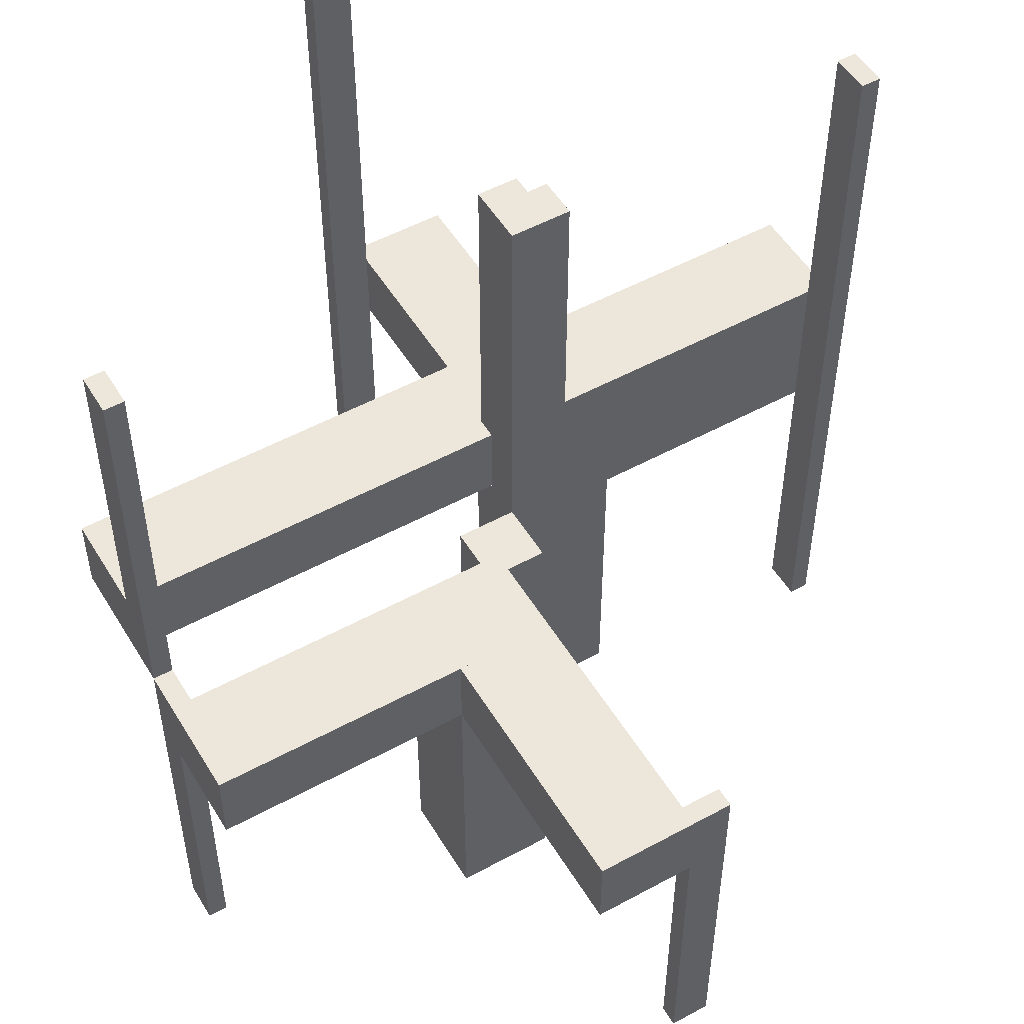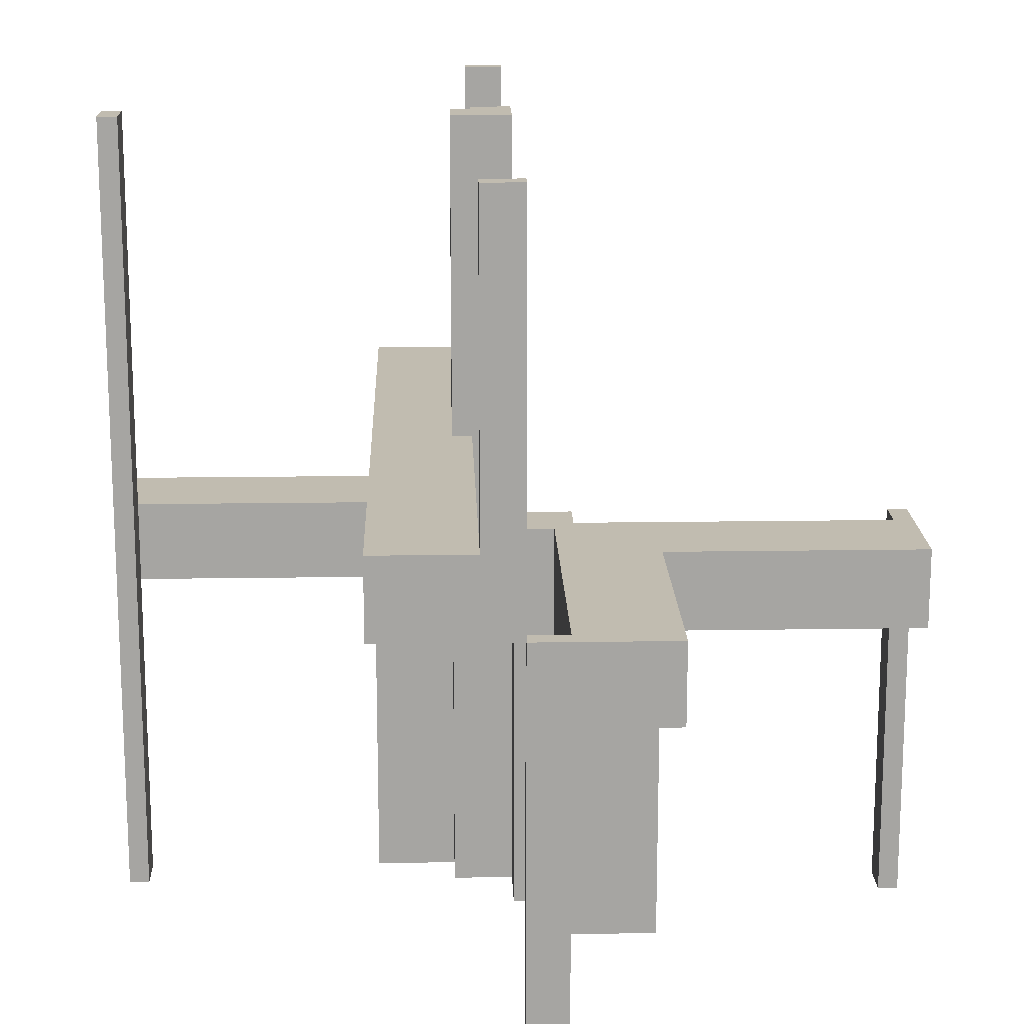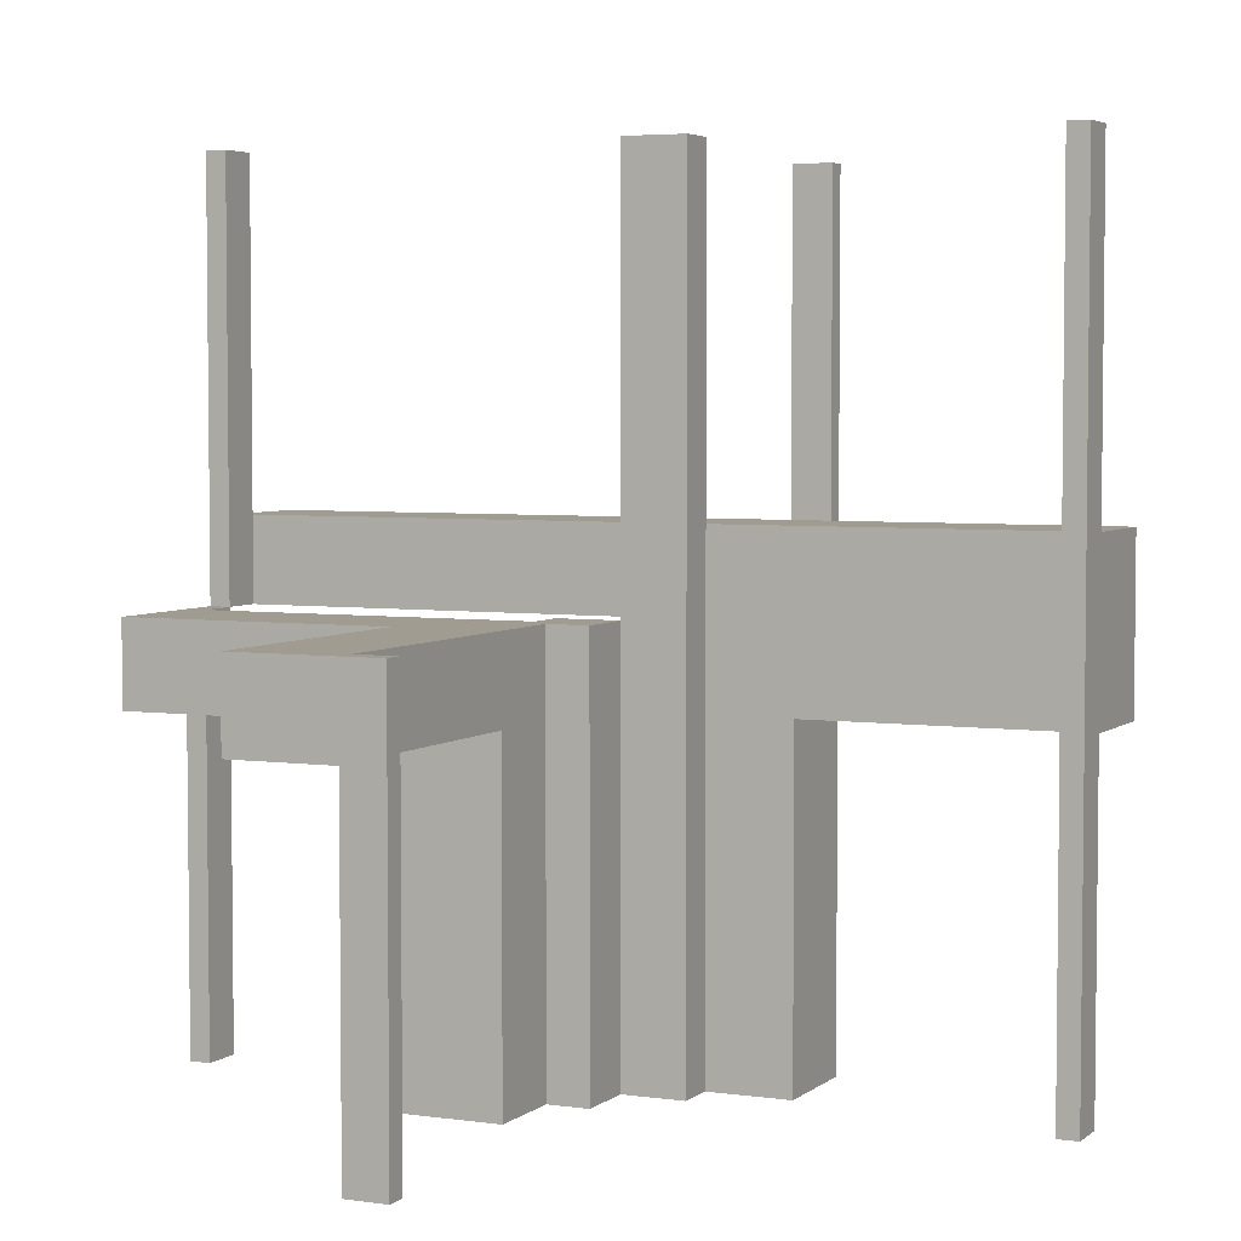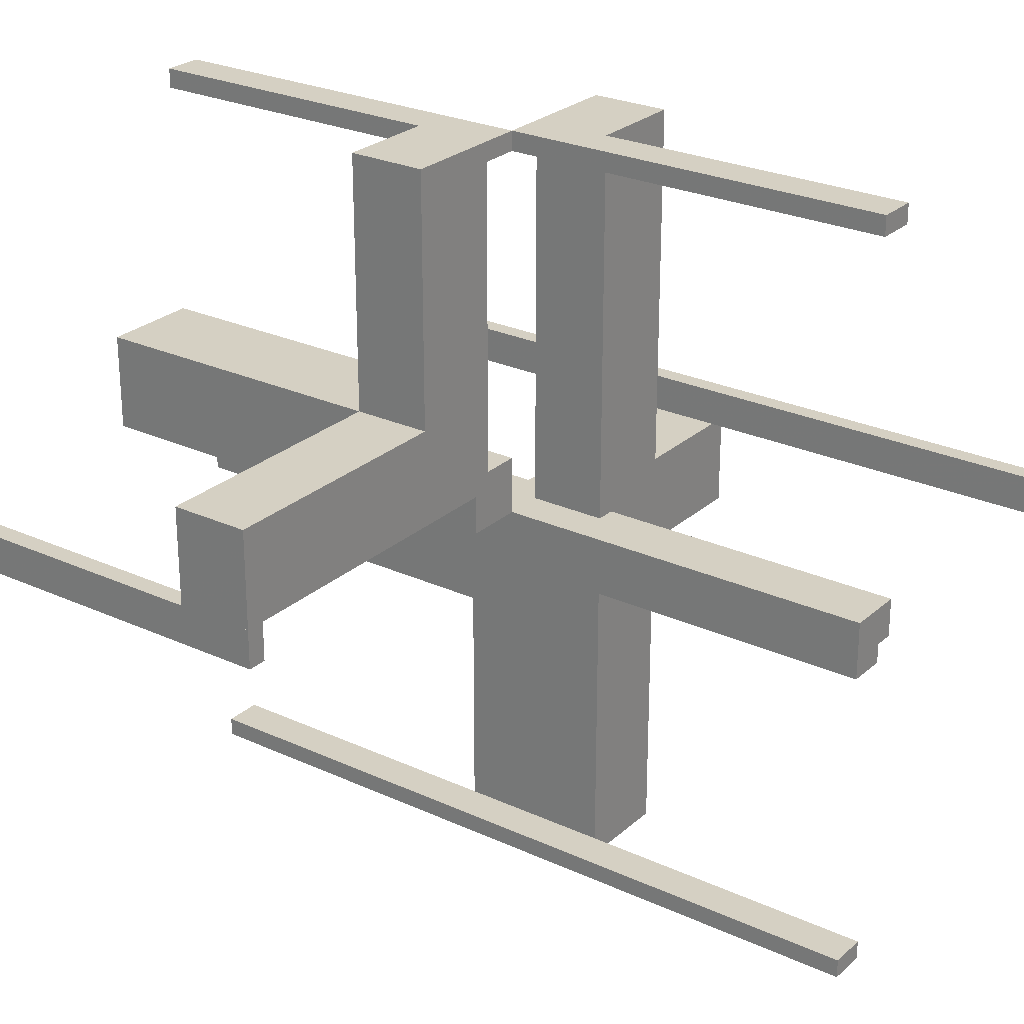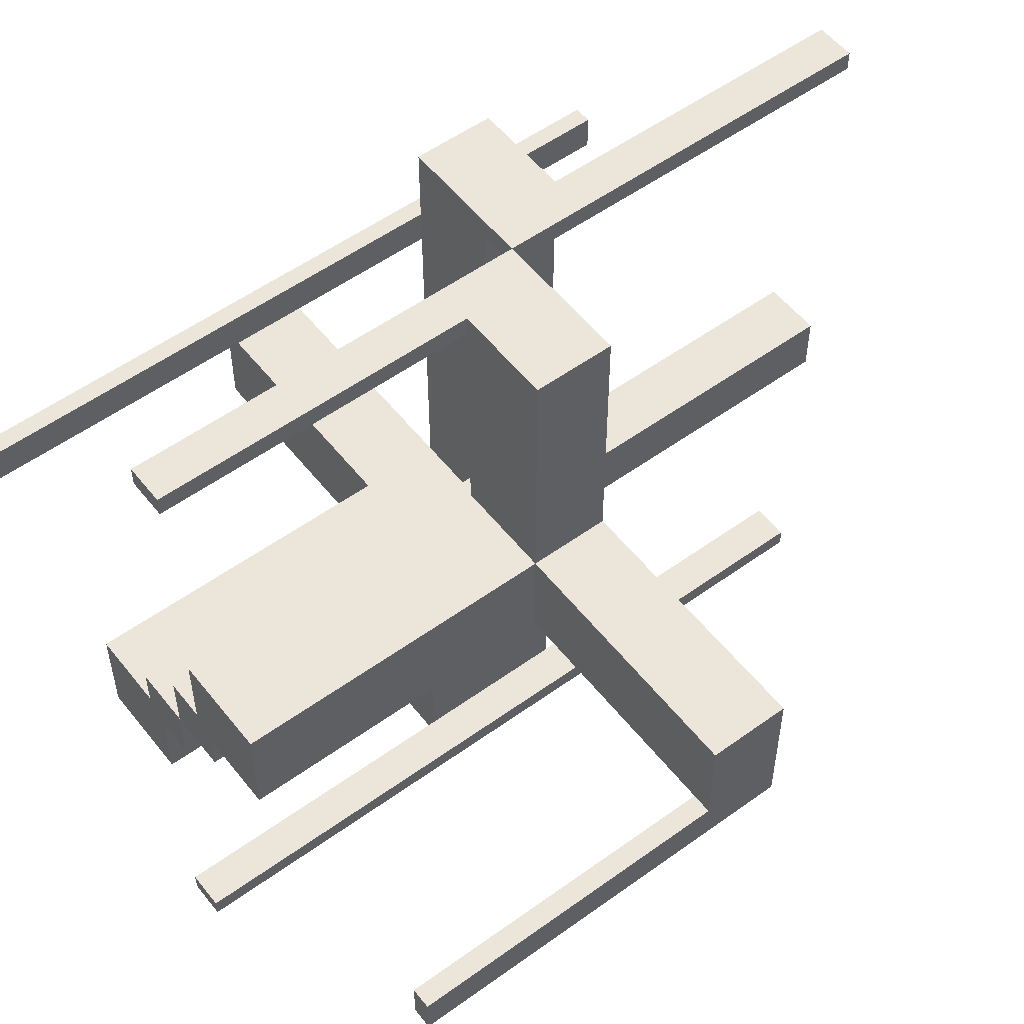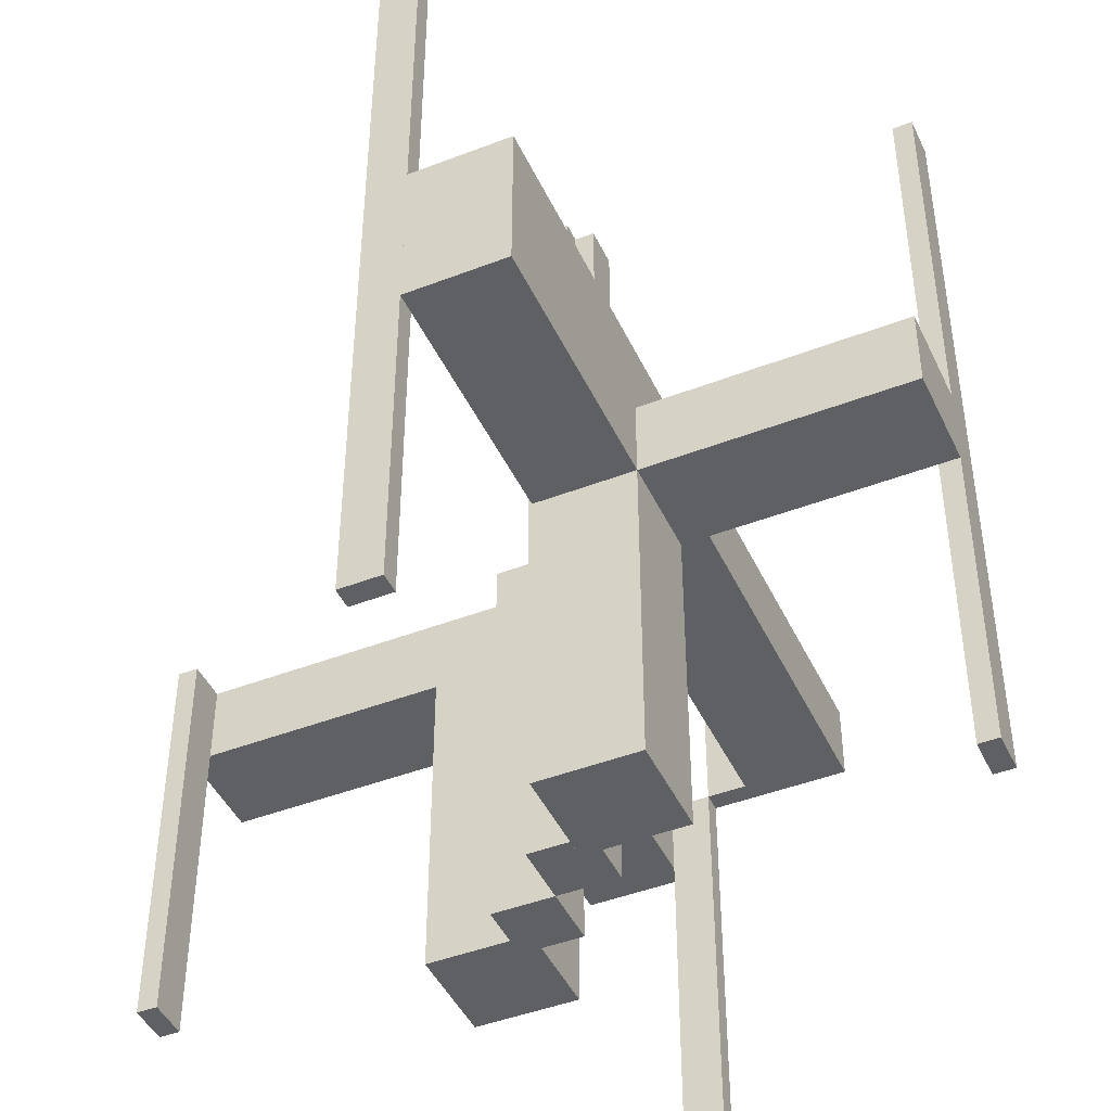
<metadata>
{"format":"obj","ext":"obj","renderer":"f3d","projection":"perspective","resolution":1024,"background":"white","views":[{"elev":52.1,"azim":-120.5,"up":"+Z"},{"elev":16.4,"azim":178.2,"up":"+Z"},{"elev":4.3,"azim":-65.1,"up":"+Z"},{"elev":26.0,"azim":-53.9,"up":"+Y"},{"elev":54.3,"azim":-127.5,"up":"+Y"},{"elev":-44.9,"azim":24.1,"up":"+Z"}]}
</metadata>
<code>
v 0 0 0
v 0 0 -0.5
v 0 0 0.5
v 0 -0.075 -0.5
v 0 -0.075 0.5
v 0 -0.475 -0.5
v 0 -0.475 0.5
v 0 -0.5 -0.5
v 0 -0.5 0.5
v 0 0.5 0
v 0 0.5 -0.5
v 0 0.5 0.5
v 0 0.475 0
v 0 0.475 -0.5
v 0 0.475 0.5
v 0 0.075 0
v 0 0.075 -0.5
v -0.1375 0.175 0
v -0.1375 0.175 -0.1
v -0.1375 0.0925 0
v -0.1375 0.0925 -0.1
v -0.1375 0.1325 0
v -0.1375 0.1325 -0.1
v -0.1375 0.1375 0
v -0.1375 0.1375 -0.1
v -0.075 0 0
v -0.075 0 -0.5
v -0.075 0.05 0
v -0.075 0.05 -0.5
v -0.475 0 0
v -0.475 0 -0.5
v -0.475 0.05 0
v -0.475 0.05 -0.5
v 0.05 0 0
v 0.05 0 0.1
v 0.05 -0.075 -0.5
v 0.05 -0.075 0.5
v 0.05 -0.475 -0.5
v 0.05 -0.475 0.5
v 0.05 -0.5 0
v 0.05 -0.5 0.1
v 0.05 -0.5 -0.5
v 0.05 -0.5 0.5
v 0.05 -0.5 -0.1
v 0.05 0.5 0
v 0.05 0.5 0.1
v 0.05 0.5 0.5
v 0.05 -0.175 0
v 0.05 -0.175 -0.5
v 0.05 -0.175 -0.1
v 0.05 -0.05 0
v 0.05 -0.05 -0.5
v 0.05 -0.05 0.5
v 0.05 0.475 0
v 0.05 0.475 0.5
v -0.0875 0.175 0
v -0.0875 0.175 -0.1
v -0.0875 0.1375 0
v -0.0875 0.1375 -0.1
v 0.175 0 0
v 0.175 0 0.1
v 0.175 -0.1325 0
v 0.175 -0.1325 -0.1
v 0.175 -0.0925 0
v 0.175 -0.0925 -0.1
v 0.175 -0.5 0
v 0.175 -0.5 0.1
v 0.175 -0.5 -0.1
v 0.175 0.5 0
v 0.175 0.5 0.1
v 0.175 -0.175 0
v 0.175 -0.175 -0.5
v 0.175 -0.175 -0.1
v 0.175 -0.05 0
v 0.175 -0.05 -0.5
v 0.175 -0.05 -0.1
v -0.5 0 0
v -0.5 0 -0.5
v -0.5 0.05 0
v -0.5 0.05 -0.5
v -0.5 0.05 -0.1
v -0.5 0.175 0
v -0.5 0.175 -0.1
v 0.5 0 -0.5
v 0.5 0 0.5
v 0.5 -0.175 0
v 0.5 -0.175 -0.1
v 0.5 -0.05 0
v 0.5 -0.05 -0.5
v 0.5 -0.05 0.5
v 0.5 -0.05 -0.1
v -0.175 0.05 0
v -0.175 0.05 -0.5
v -0.175 0.05 -0.1
v -0.175 0.175 0
v -0.175 0.175 -0.5
v -0.175 0.175 -0.1
v -0.175 0.5 0
v -0.175 0.5 -0.1
v -0.175 0.0925 0
v -0.175 0.0925 -0.1
v -0.175 0.1325 0
v -0.175 0.1325 -0.1
v 0.0875 -0.1375 0
v 0.0875 -0.1375 -0.1
v 0.0875 -0.175 0
v 0.0875 -0.175 -0.1
v -0.05 0.05 0
v -0.05 0.05 -0.5
v -0.05 0.175 0
v -0.05 0.175 -0.5
v -0.05 0.175 -0.1
v -0.05 0.5 0
v -0.05 0.5 -0.5
v -0.05 0.5 -0.1
v -0.05 0.475 0
v -0.05 0.475 -0.5
v -0.05 0.075 0
v -0.05 0.075 -0.5
v 0.475 0 -0.5
v 0.475 0 0.5
v 0.475 -0.05 -0.5
v 0.475 -0.05 0.5
v 0.075 0 -0.5
v 0.075 0 0.5
v 0.075 -0.05 -0.5
v 0.075 -0.05 0.5
v 0.1375 -0.1375 0
v 0.1375 -0.1375 -0.1
v 0.1375 -0.1325 0
v 0.1375 -0.1325 -0.1
v 0.1375 -0.0925 0
v 0.1375 -0.0925 -0.1
v 0.1375 -0.175 0
v 0.1375 -0.175 -0.1
f 80 78 31
f 31 33 80
f 33 31 30
f 30 32 33
f 79 77 78
f 78 80 79
f 79 80 33
f 33 32 79
f 79 32 30
f 30 77 79
f 77 30 31
f 31 78 77
f 119 17 16
f 16 118 119
f 108 109 119
f 119 118 108
f 28 26 27
f 27 29 28
f 28 29 109
f 109 108 28
f 16 17 2
f 2 1 16
f 1 2 27
f 27 26 1
f 29 27 109
f 2 109 27
f 119 109 17
f 2 17 109
f 28 108 26
f 1 26 108
f 118 16 108
f 1 108 16
f 117 14 11
f 11 114 117
f 114 11 10
f 10 113 114
f 116 13 14
f 14 117 116
f 116 117 114
f 114 113 116
f 113 10 13
f 13 116 113
f 13 10 11
f 11 14 13
f 110 111 109
f 109 108 110
f 108 109 93
f 93 92 108
f 92 93 96
f 96 95 92
f 95 96 111
f 111 110 95
f 96 93 109
f 109 111 96
f 110 108 92
f 92 95 110
f 19 18 24
f 24 25 19
f 25 24 58
f 58 59 25
f 59 58 56
f 56 57 59
f 57 56 110
f 110 112 57
f 97 95 18
f 18 19 97
f 113 56 18
f 18 98 113
f 95 98 18
f 113 110 56
f 56 58 24
f 24 18 56
f 99 115 113
f 113 98 99
f 115 112 110
f 110 113 115
f 98 95 97
f 97 99 98
f 115 99 19
f 19 57 115
f 115 57 112
f 19 99 97
f 25 59 57
f 57 19 25
f 103 23 22
f 22 102 103
f 100 20 21
f 21 101 100
f 21 20 22
f 22 23 21
f 83 97 95
f 95 82 83
f 79 92 94
f 94 81 79
f 94 92 100
f 100 101 94
f 103 102 95
f 95 97 103
f 79 82 102
f 95 102 82
f 102 22 20
f 102 20 100
f 100 92 79
f 102 100 79
f 103 101 21
f 101 81 94
f 81 101 103
f 81 103 83
f 97 83 103
f 21 23 103
f 82 79 81
f 81 83 82
f 127 125 124
f 124 126 127
f 52 53 127
f 127 126 52
f 36 4 5
f 5 37 36
f 36 37 53
f 53 52 36
f 124 125 3
f 3 2 124
f 2 3 5
f 5 4 2
f 126 124 52
f 2 52 124
f 36 52 4
f 2 4 52
f 37 5 53
f 3 53 5
f 127 53 125
f 3 125 53
f 123 121 85
f 85 90 123
f 89 84 120
f 120 122 89
f 122 120 121
f 121 123 122
f 90 85 84
f 84 89 90
f 85 121 120
f 120 84 85
f 90 89 122
f 122 123 90
f 43 9 7
f 7 39 43
f 38 6 8
f 8 42 38
f 42 8 9
f 9 43 42
f 39 7 6
f 6 38 39
f 7 9 8
f 8 6 7
f 39 38 42
f 42 43 39
f 48 49 52
f 52 51 48
f 51 52 75
f 75 74 51
f 74 75 72
f 72 71 74
f 71 72 49
f 49 48 71
f 72 75 52
f 52 49 72
f 48 51 74
f 74 71 48
f 63 131 130
f 130 62 63
f 64 132 133
f 133 65 64
f 133 132 130
f 130 131 133
f 87 73 71
f 71 86 87
f 88 74 76
f 76 91 88
f 76 74 64
f 64 65 76
f 63 62 71
f 71 73 63
f 88 86 62
f 71 62 86
f 62 130 132
f 62 132 64
f 64 74 88
f 62 64 88
f 63 65 133
f 65 91 76
f 91 65 63
f 91 63 87
f 73 87 63
f 133 131 63
f 86 88 91
f 91 87 86
f 135 134 128
f 128 129 135
f 129 128 104
f 104 105 129
f 105 104 106
f 106 107 105
f 107 106 48
f 48 50 107
f 73 71 134
f 134 135 73
f 40 106 134
f 134 66 40
f 71 66 134
f 40 48 106
f 106 104 128
f 128 134 106
f 68 44 40
f 40 66 68
f 44 50 48
f 48 40 44
f 66 71 73
f 73 68 66
f 44 68 135
f 135 107 44
f 44 107 50
f 135 68 73
f 129 105 107
f 107 135 129
f 43 9 7
f 38 6 8
f 42 8 9
f 39 7 6
f 7 9 8
f 39 38 42
f 35 34 60
f 41 67 66
f 67 61 60
f 40 34 35
f 66 60 34
f 67 41 35
f 7 39 43
f 8 42 38
f 9 43 42
f 6 38 39
f 8 6 7
f 42 43 39
f 60 61 35
f 66 40 41
f 60 66 67
f 35 41 40
f 34 40 66
f 35 61 67
f 55 15 12
f 47 12 10
f 54 13 15
f 54 55 47
f 45 10 13
f 13 10 12
f 69 60 61
f 46 35 34
f 70 61 35
f 45 34 60
f 70 46 45
f 61 60 34
f 12 47 55
f 10 45 47
f 15 55 54
f 47 45 54
f 13 54 45
f 12 15 13
f 61 70 69
f 34 45 46
f 35 46 70
f 60 69 45
f 45 69 70
f 34 35 61

</code>
